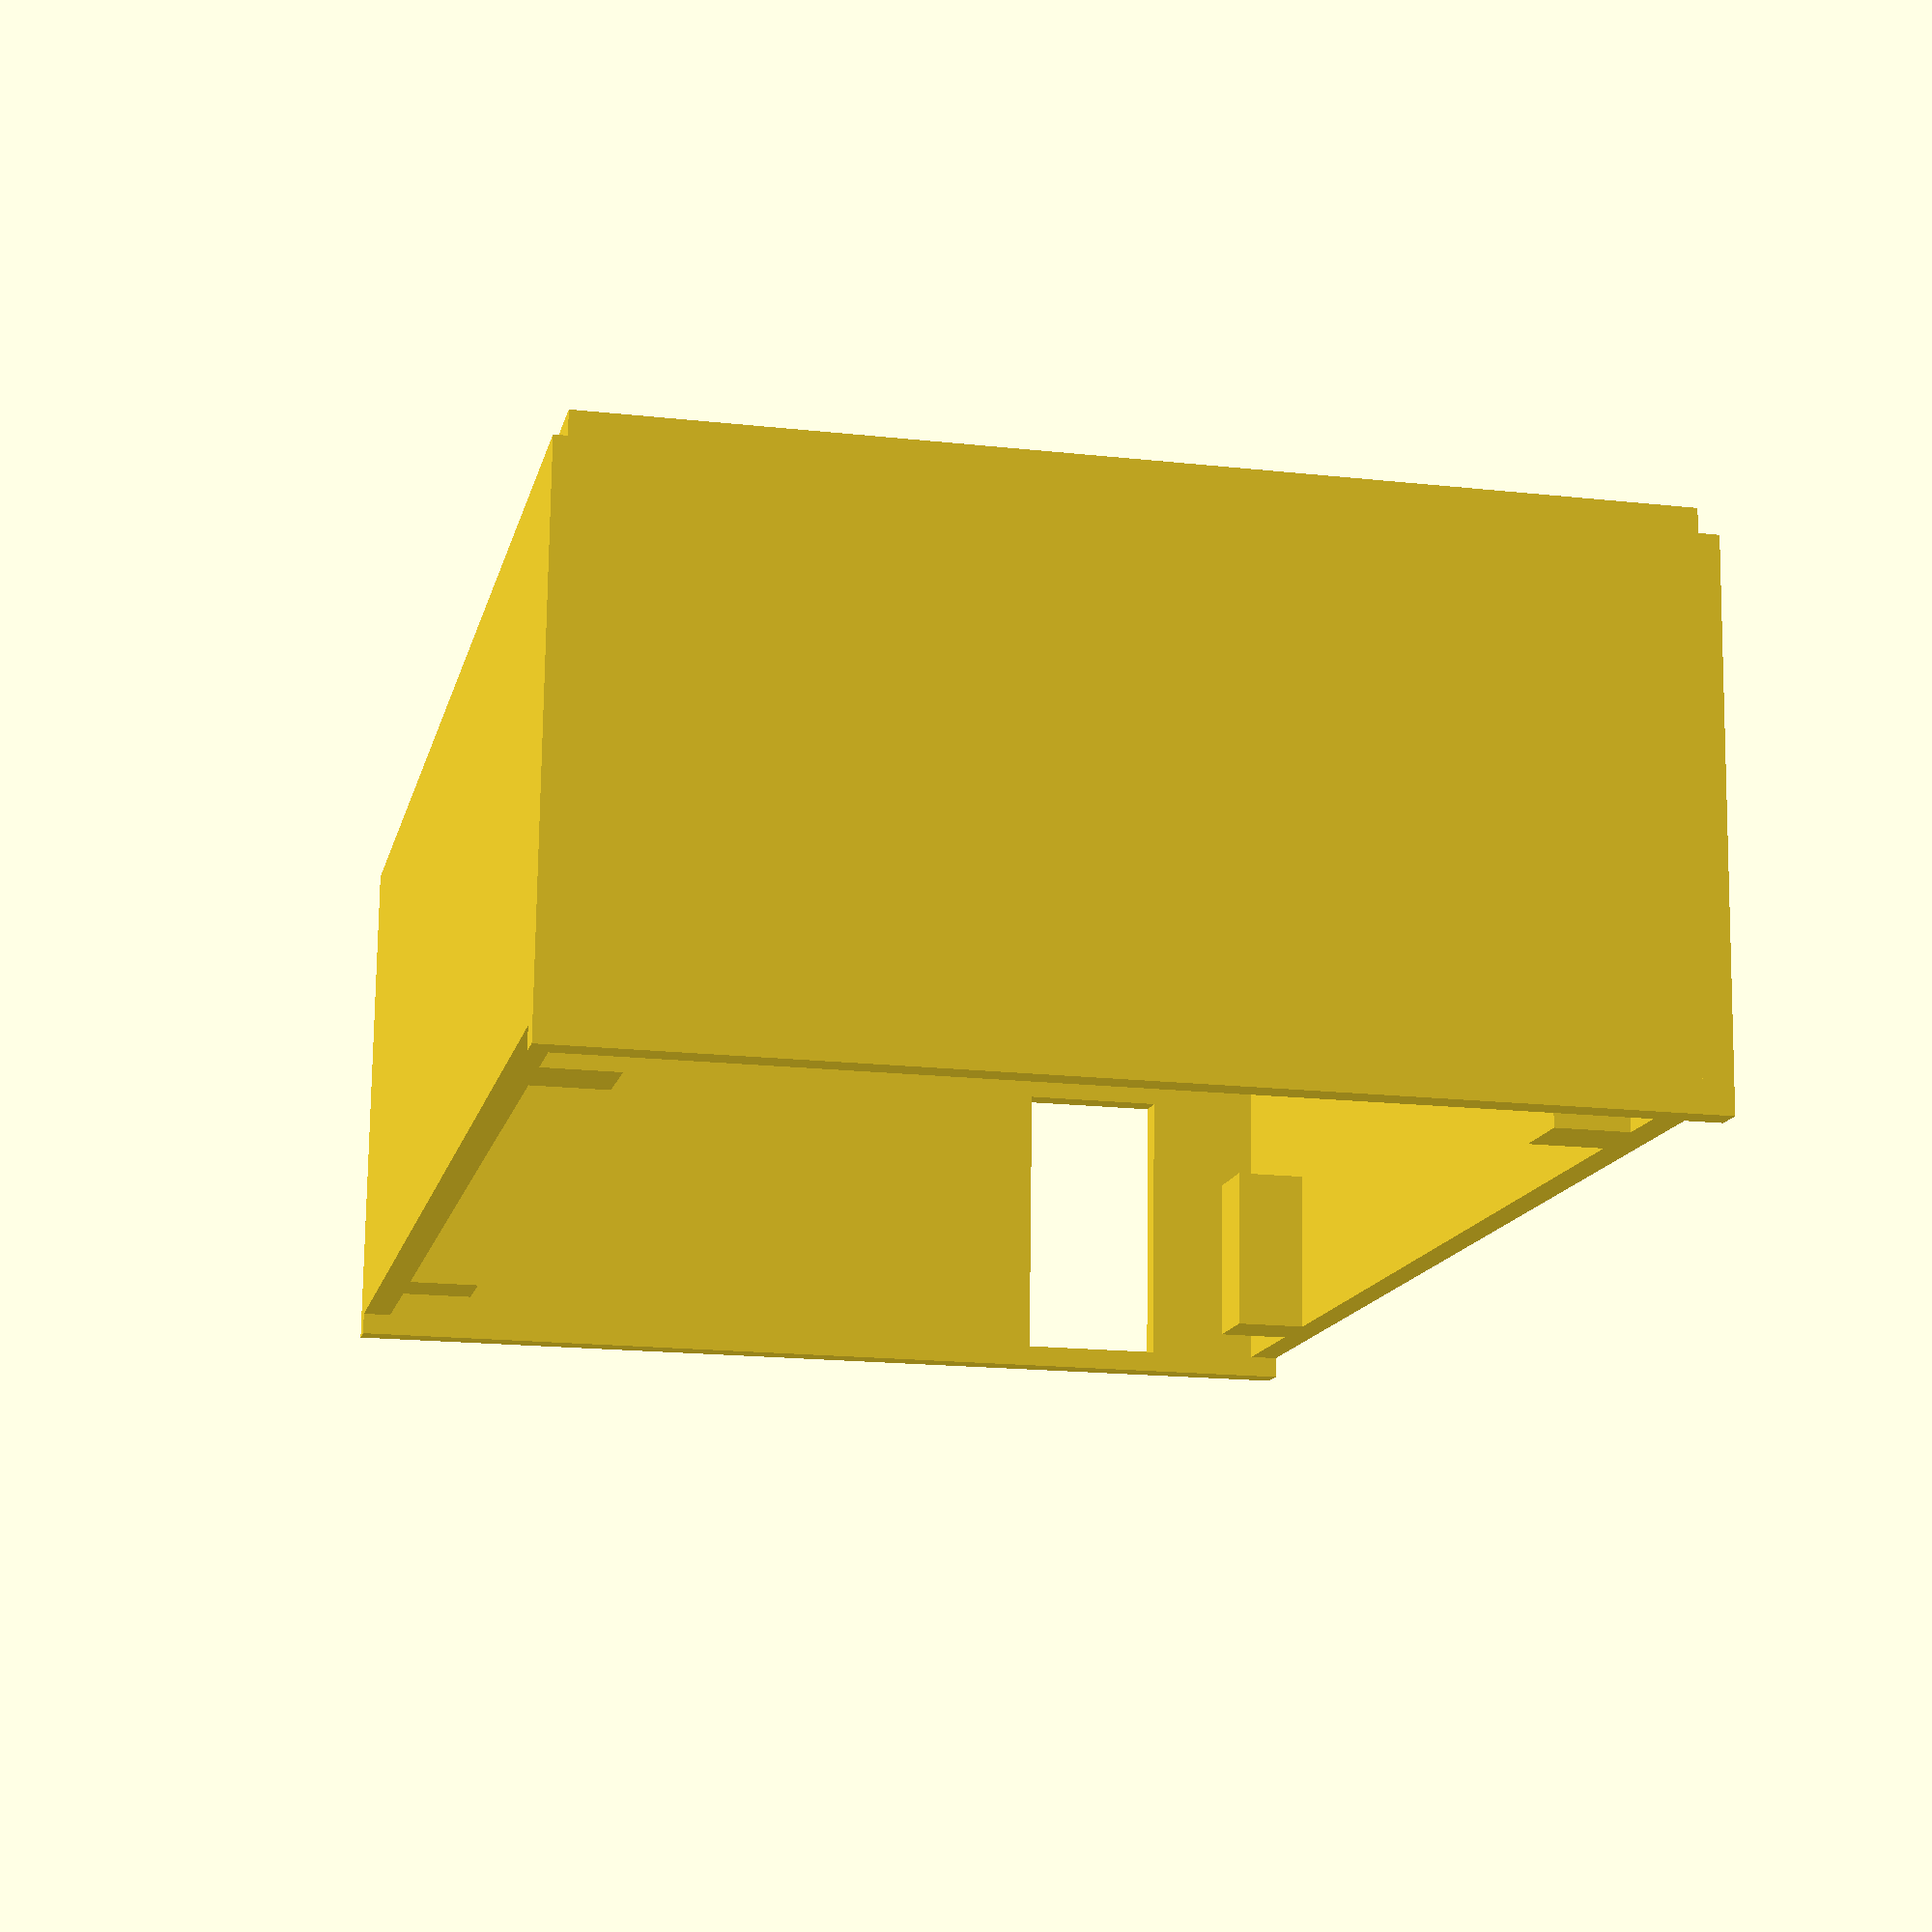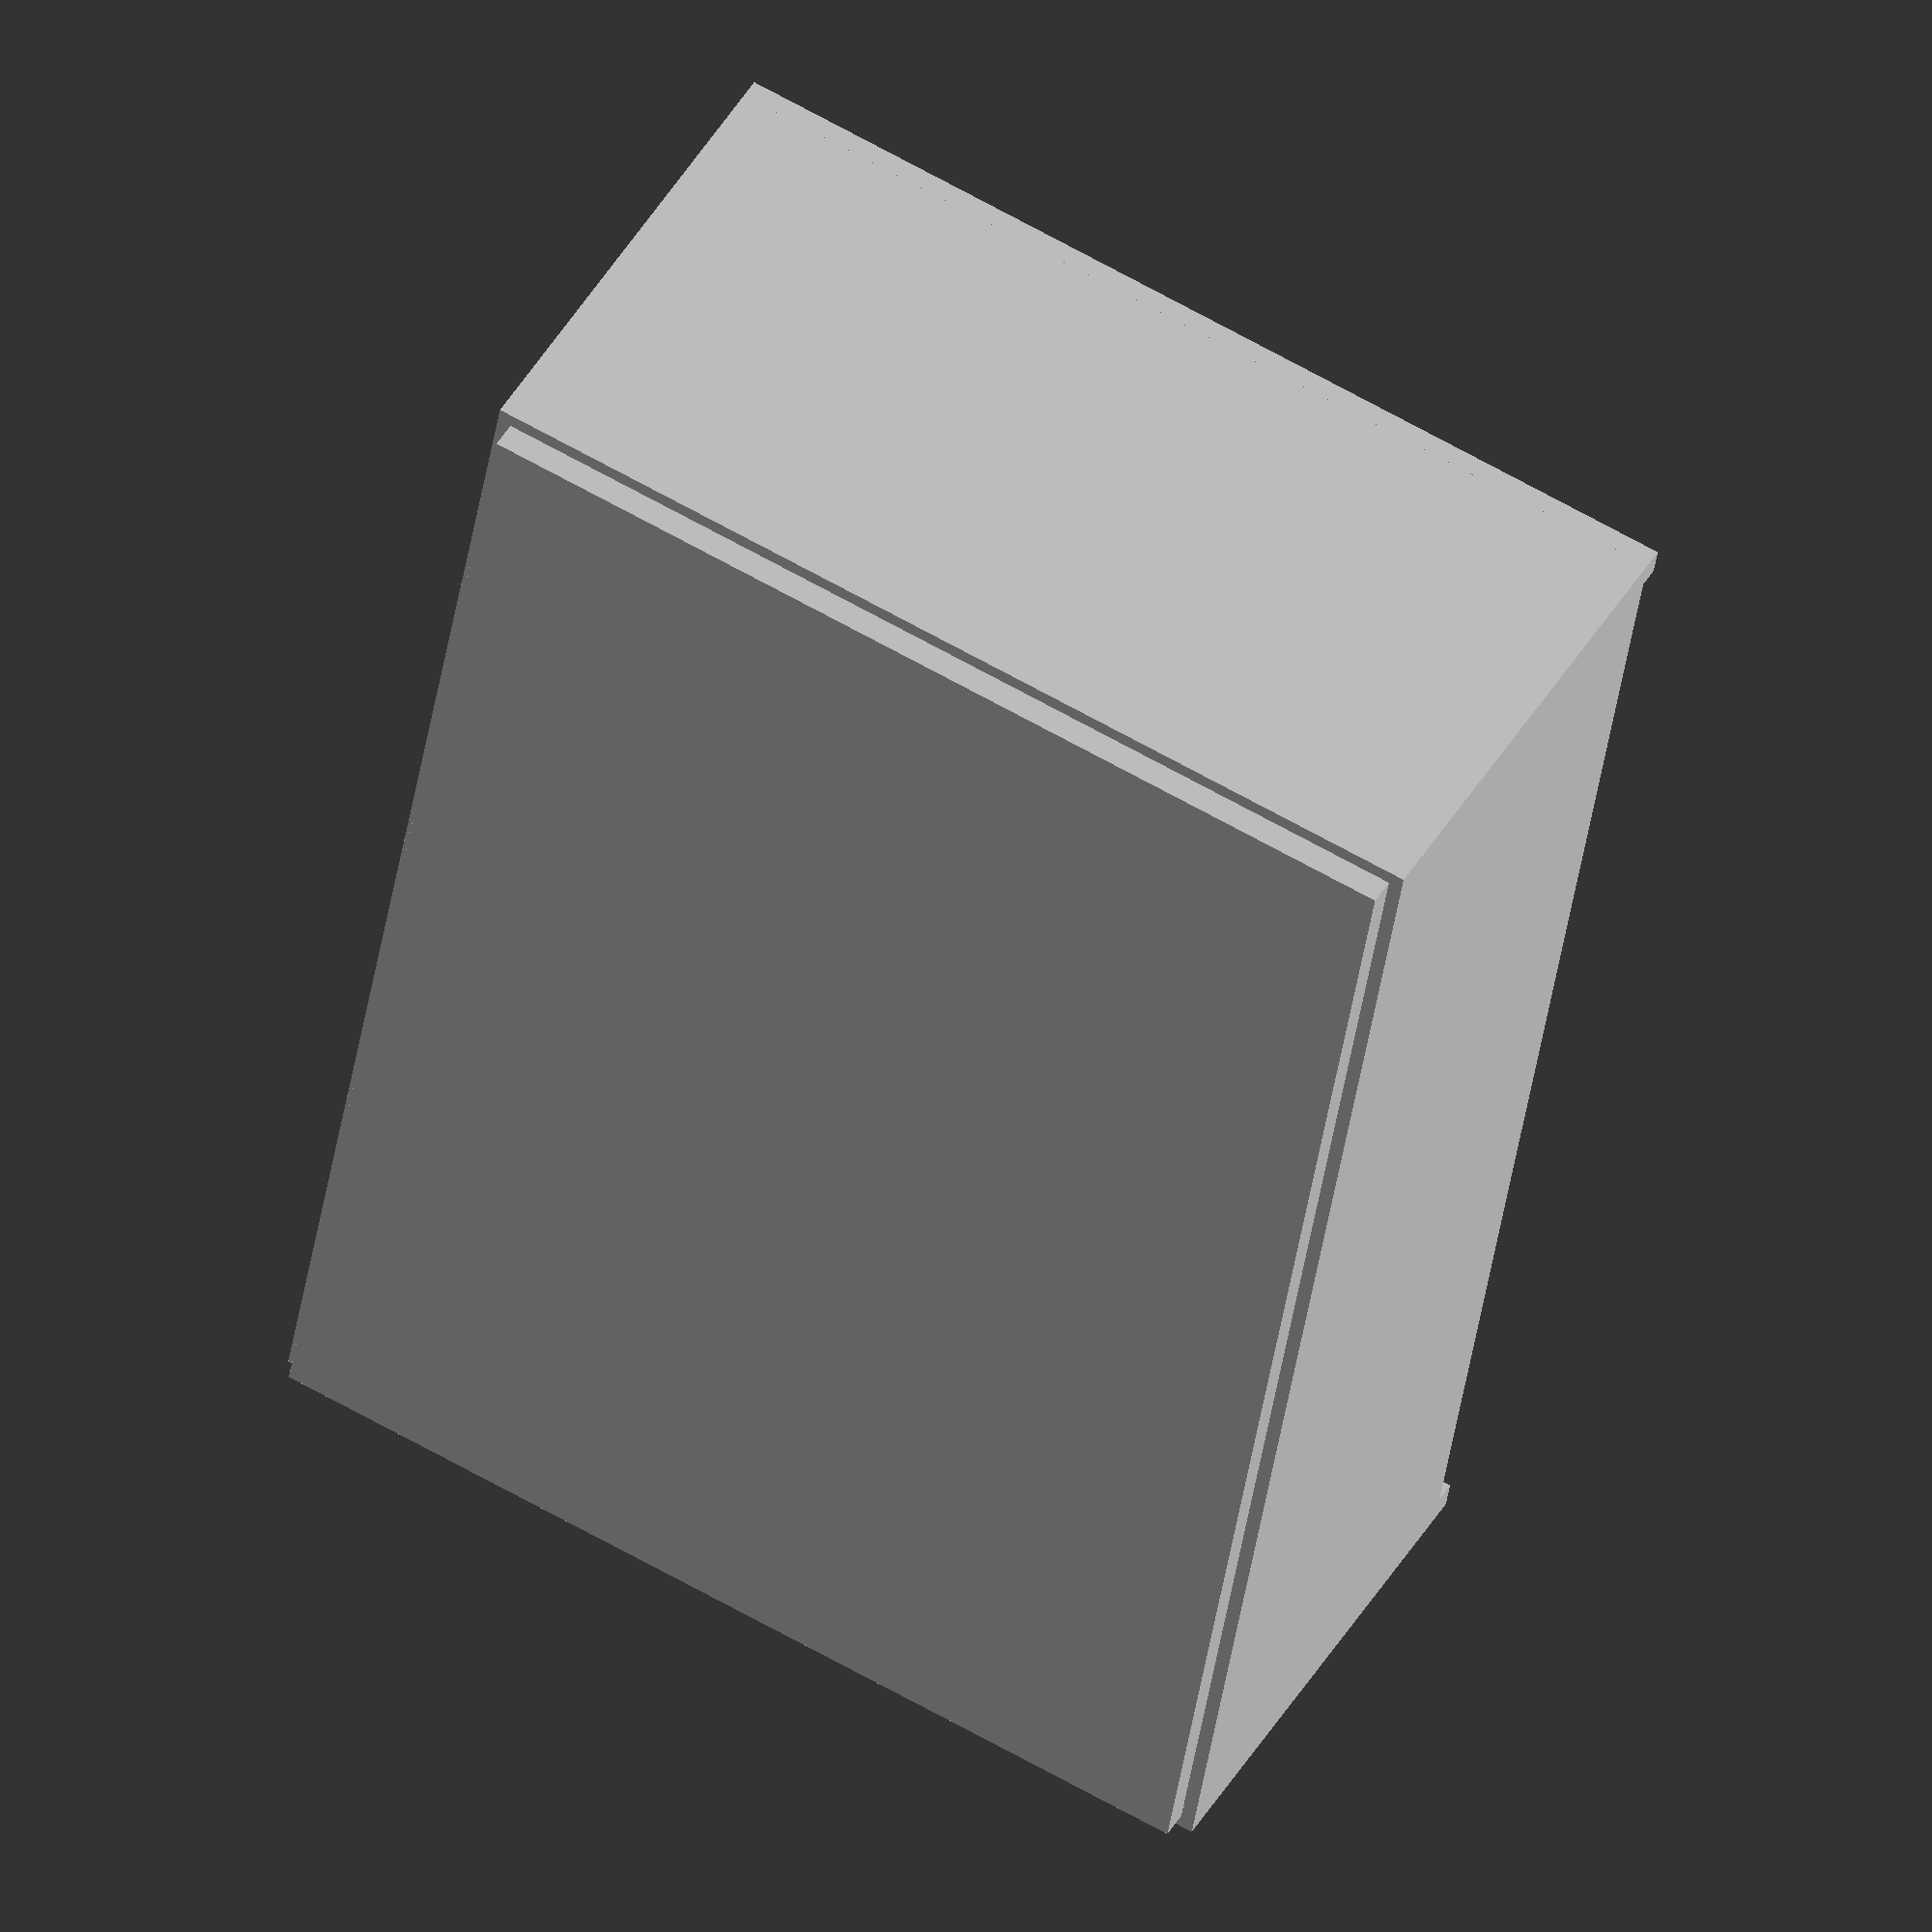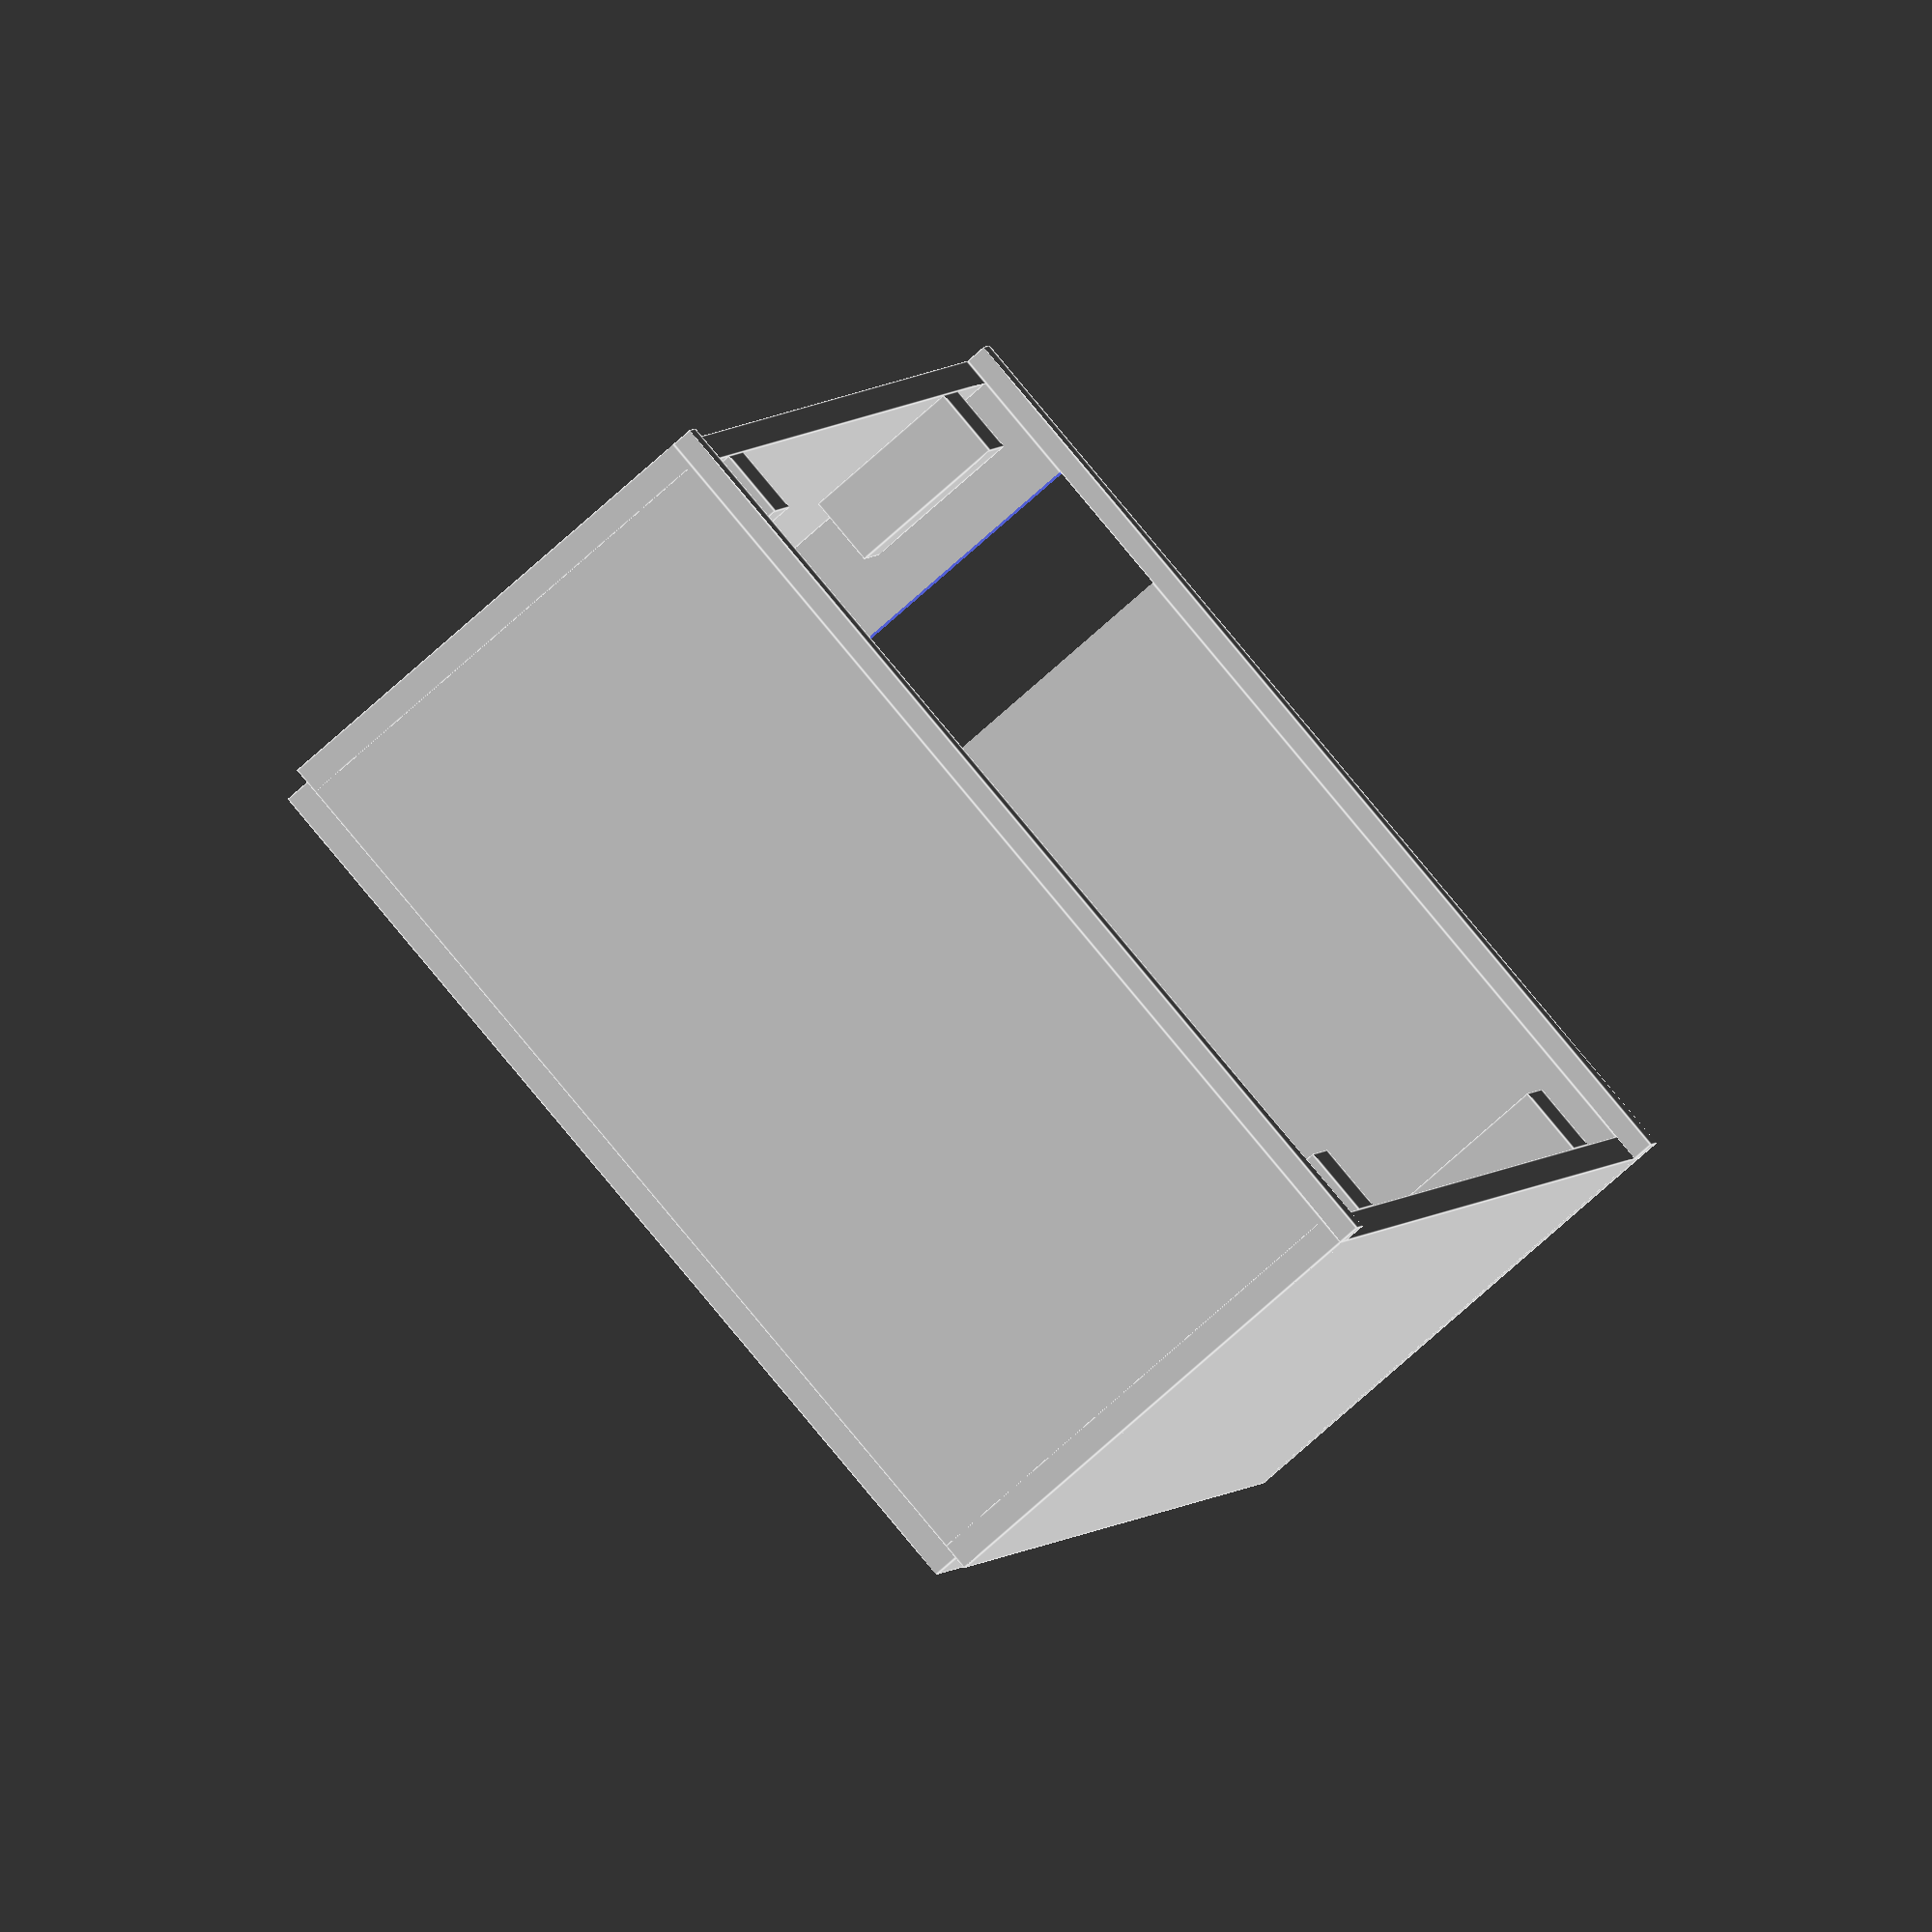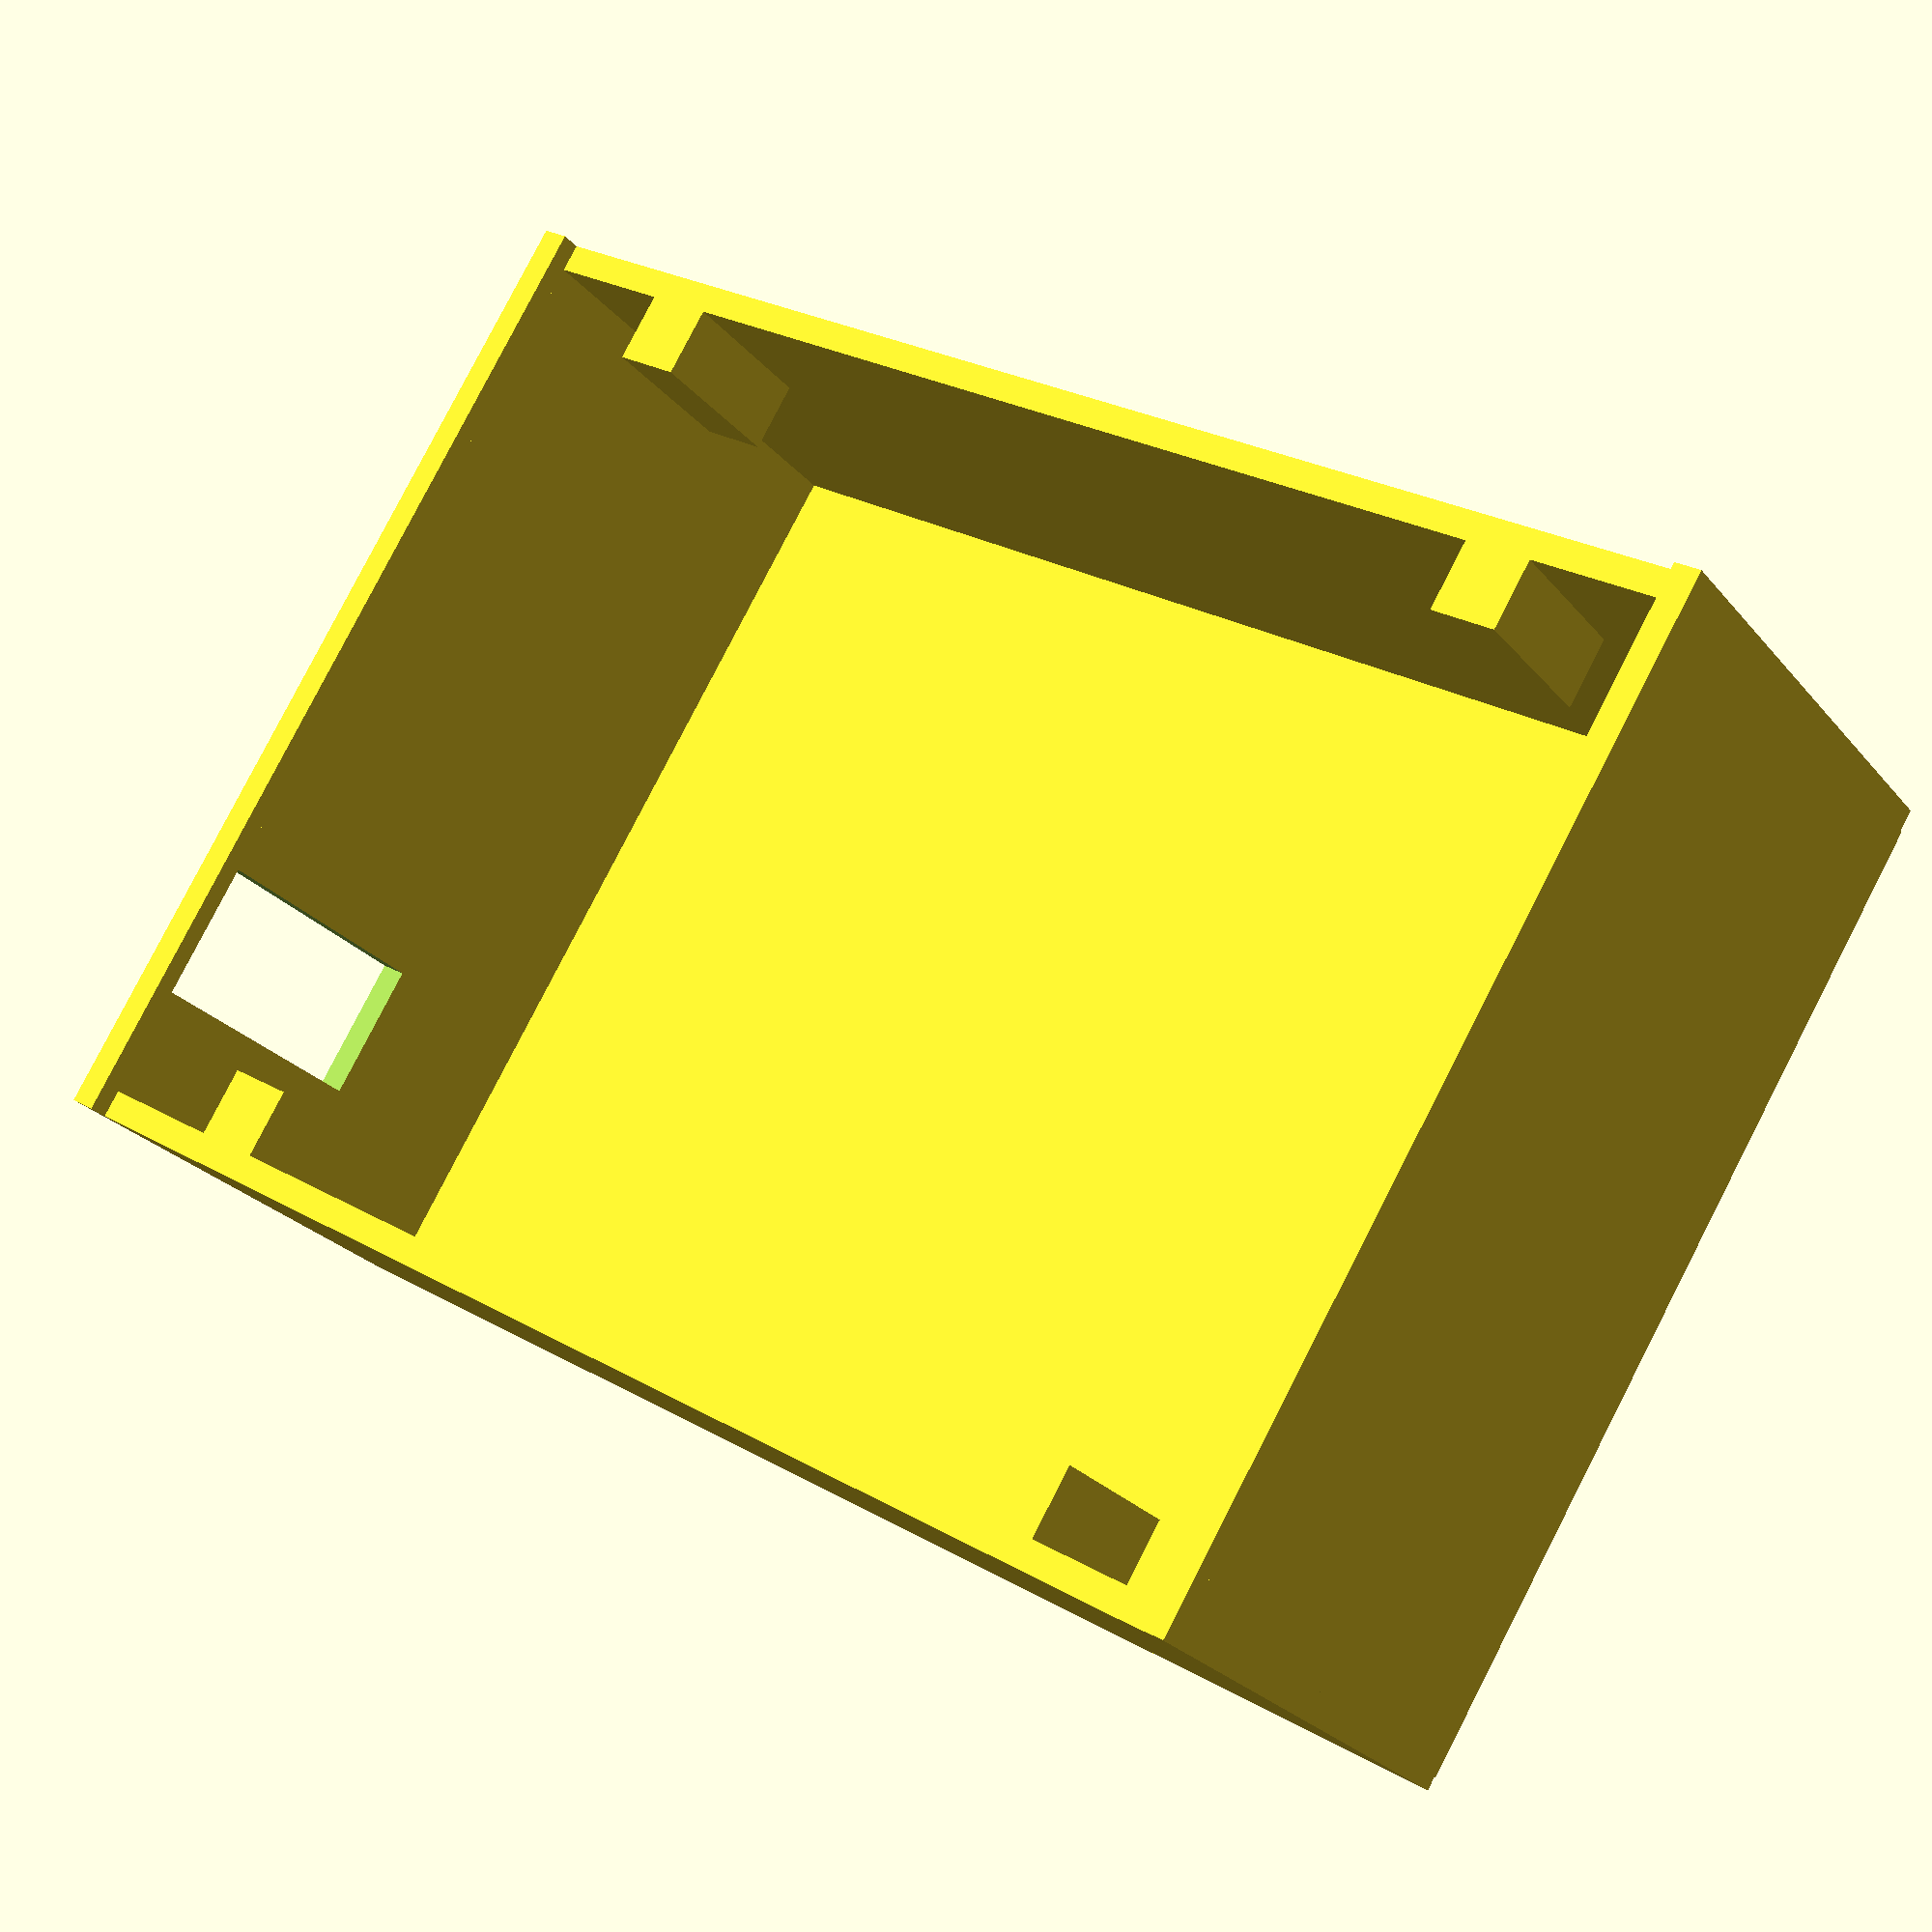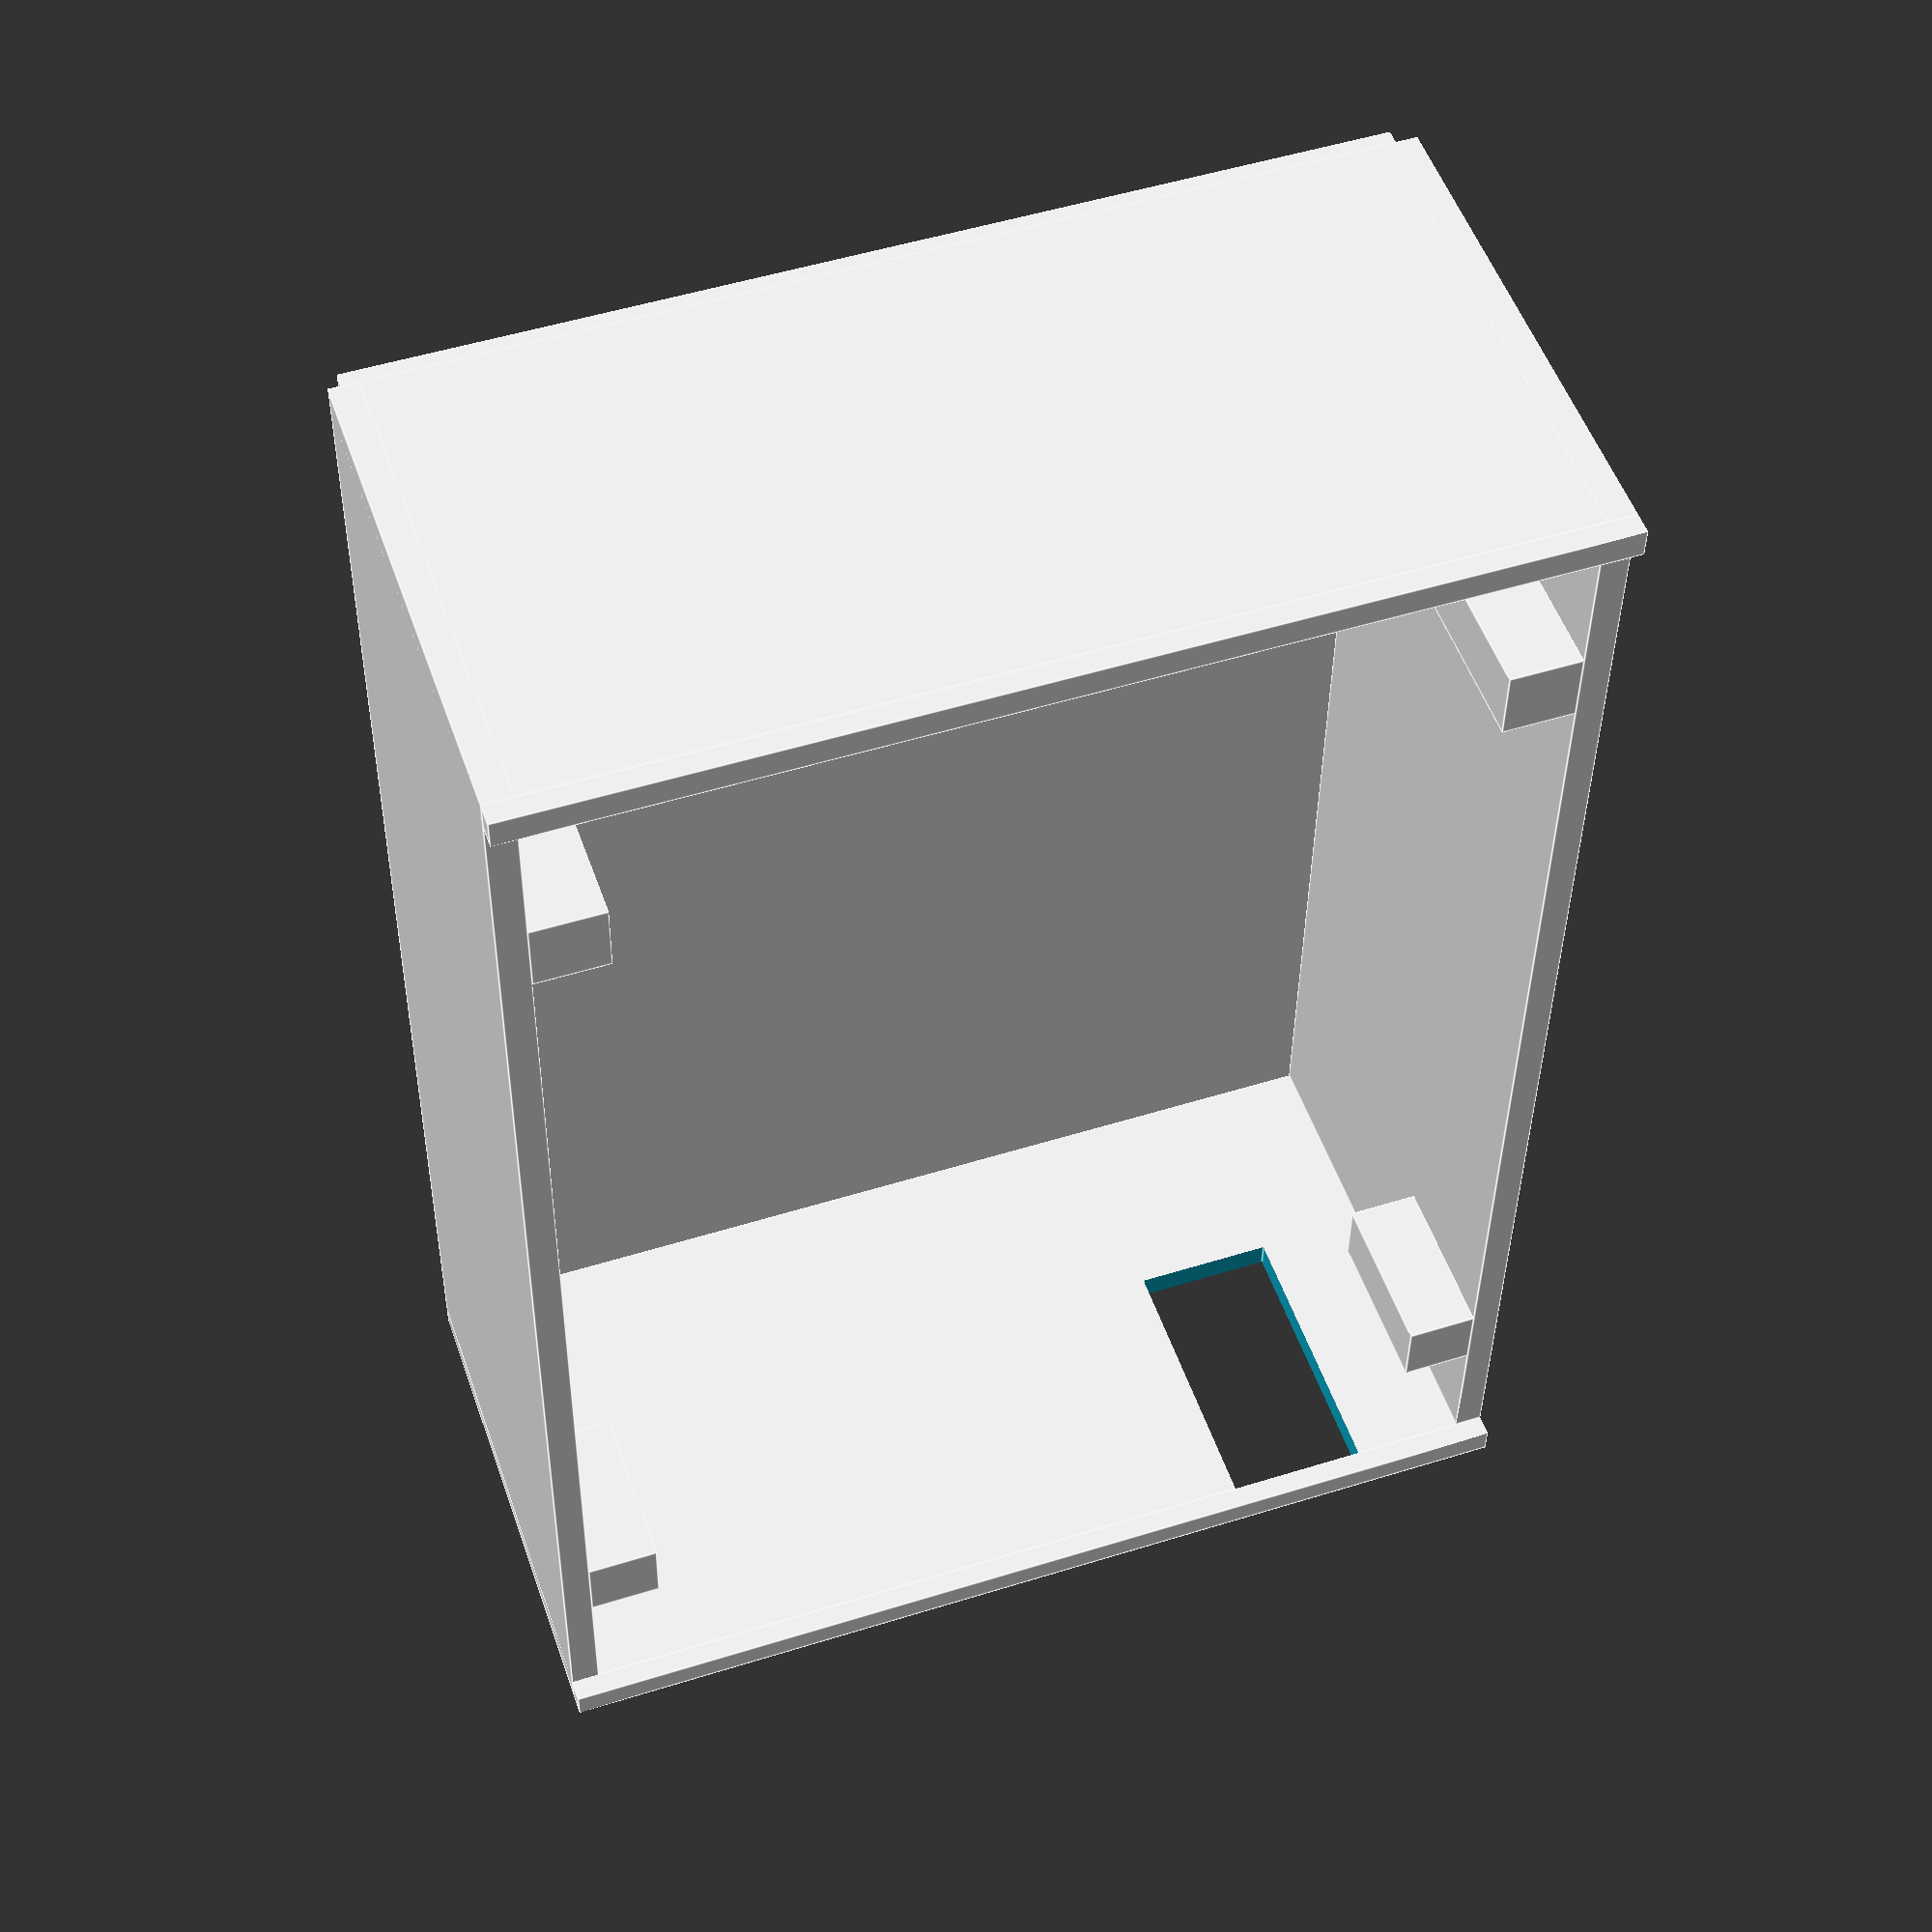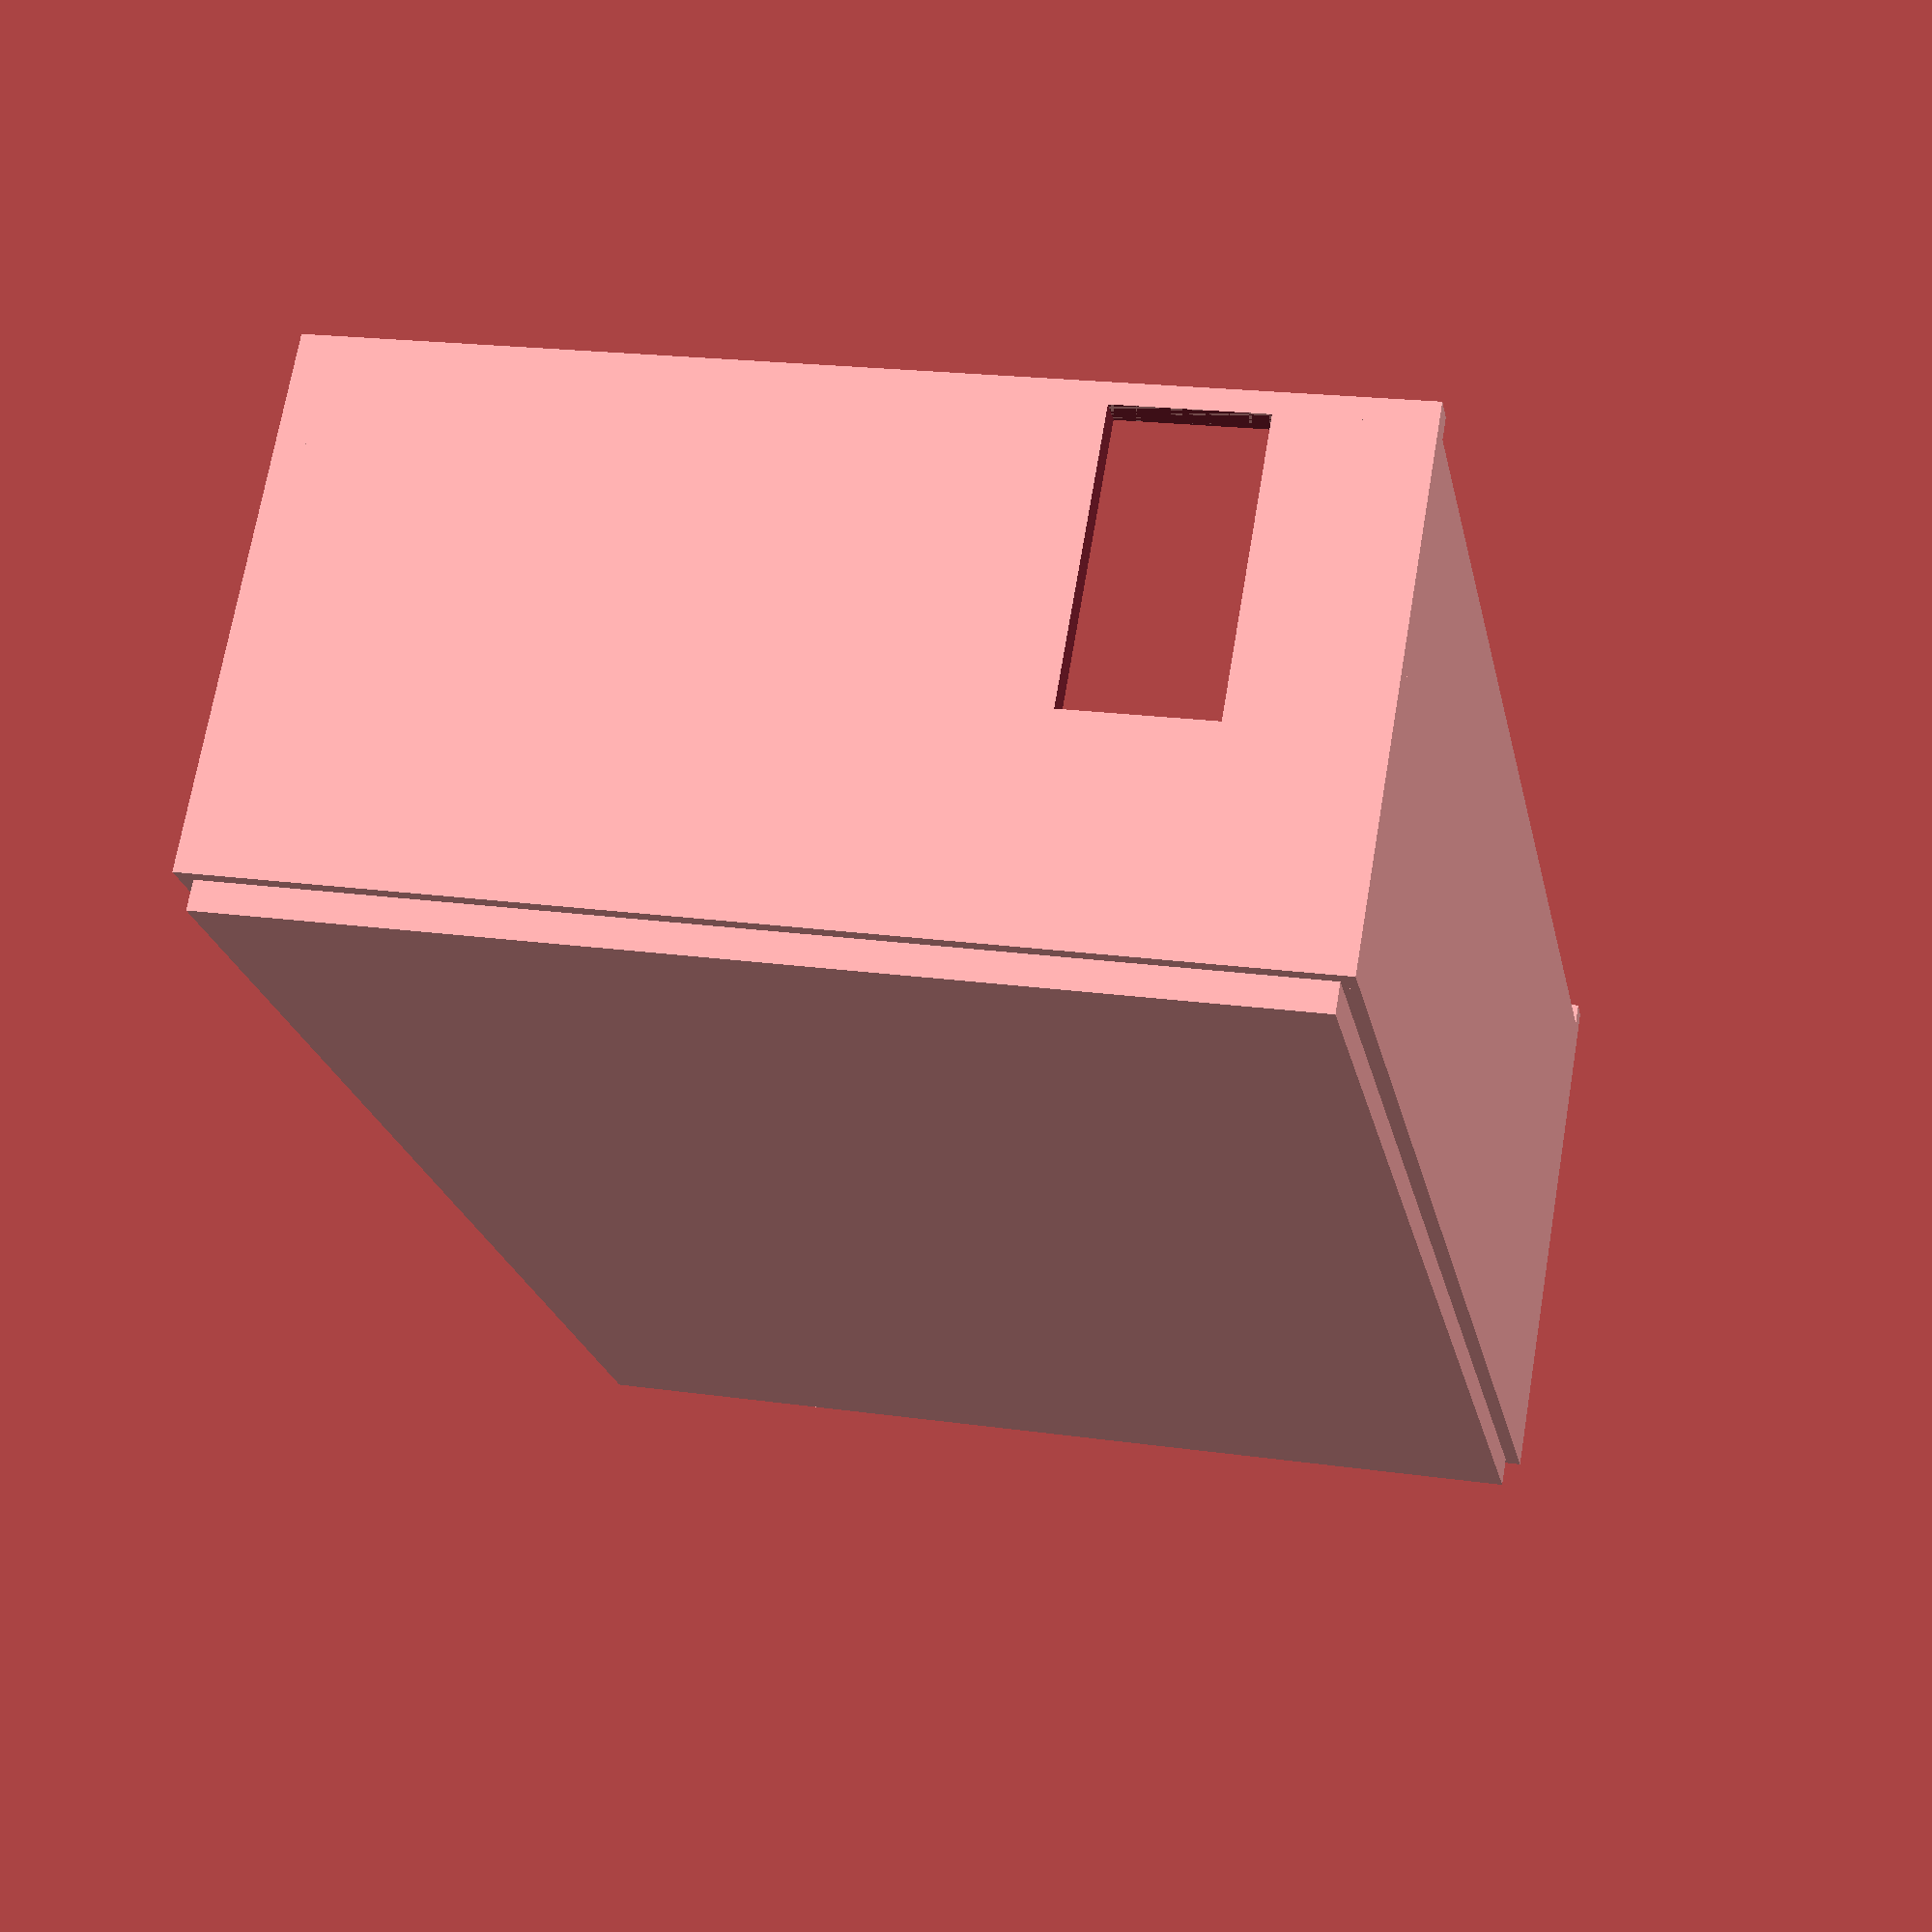
<openscad>
// Set basic attributes
wallThickness = 4;
lidThickness = 4;
boxLength = 200;
boxWidth = 140;
boxHeight = 70;
screwFixingWidth = 10;
lipDepth = 3;
lcdHoleLength =0;
lcdHoleWidth = 0;
buttonWidth = 0;
lidInStep = 2;


// Create one fo the ends
cube([wallThickness,boxWidth+wallThickness,boxHeight]);



// Create the lips the 2 ends need for the wooden base to butt up to
translate([0,0,-lipDepth]) cube([wallThickness,boxWidth+wallThickness,lipDepth]);
translate([boxLength,0,0]) translate([0,0,-lipDepth]) cube([wallThickness,boxWidth+wallThickness,lipDepth]);



// Create the 2 sides
cube([boxLength,wallThickness,boxHeight]);
translate([0,boxWidth,0]) cube([boxLength+wallThickness,wallThickness,boxHeight]);



// Create the screw fixings for the base
translate([boxLength/8,wallThickness,0]) cube([screwFixingWidth,screwFixingWidth,boxHeight / 3]);
translate([boxLength - (boxLength/8)- wallThickness, wallThickness,0]) cube([screwFixingWidth,screwFixingWidth,boxHeight / 3]);
translate([boxLength/8,boxWidth-screwFixingWidth,0]) cube([screwFixingWidth,screwFixingWidth,boxHeight / 3]);
translate([boxLength - (boxLength/8)- wallThickness,boxWidth-screwFixingWidth,0]) cube([screwFixingWidth,screwFixingWidth,boxHeight / 3]);


// Create the other end, with a for the sockets to fit through
difference() {
translate([boxLength,0,0]) cube([wallThickness,boxWidth+wallThickness,boxHeight]);
translate([boxLength - 10,20,0]) cube([20,20,40]);
}



// Create the lid with holes cut out for the buttons and LCD
difference() {
    difference() {
        difference() {
            difference() {
                difference() {
                    translate([lidInStep,lidInStep,boxHeight]) cube([boxLength+wallThickness-(2*lidInStep),boxWidth+          wallThickness-(2 * lidInStep),lidThickness]);
                    translate([boxLength/5,20,boxHeight - 10]) cube([buttonWidth,buttonWidth,40]);
                };
                translate([(boxLength/5)*2,20,boxHeight - 10]) cube([buttonWidth,buttonWidth,40]);
            };
            translate([(boxLength/5)*3,20,boxHeight - 10]) cube([buttonWidth,buttonWidth,40]);
        };
        translate([boxLength-(boxLength/5),20,boxHeight - 10]) cube([buttonWidth,buttonWidth,40]);
    };
    translate([(boxLength/2)-(lcdHoleLength/2),70,boxHeight - 10]) cube([lcdHoleLength,lcdHoleWidth,40]);
}
</openscad>
<views>
elev=284.1 azim=77.7 roll=180.7 proj=p view=solid
elev=135.1 azim=279.4 roll=151.3 proj=o view=wireframe
elev=73.4 azim=252.4 roll=132.1 proj=o view=edges
elev=205.5 azim=148.2 roll=330.1 proj=p view=wireframe
elev=307.8 azim=89.3 roll=161.0 proj=p view=edges
elev=289.8 azim=258.6 roll=9.6 proj=p view=solid
</views>
